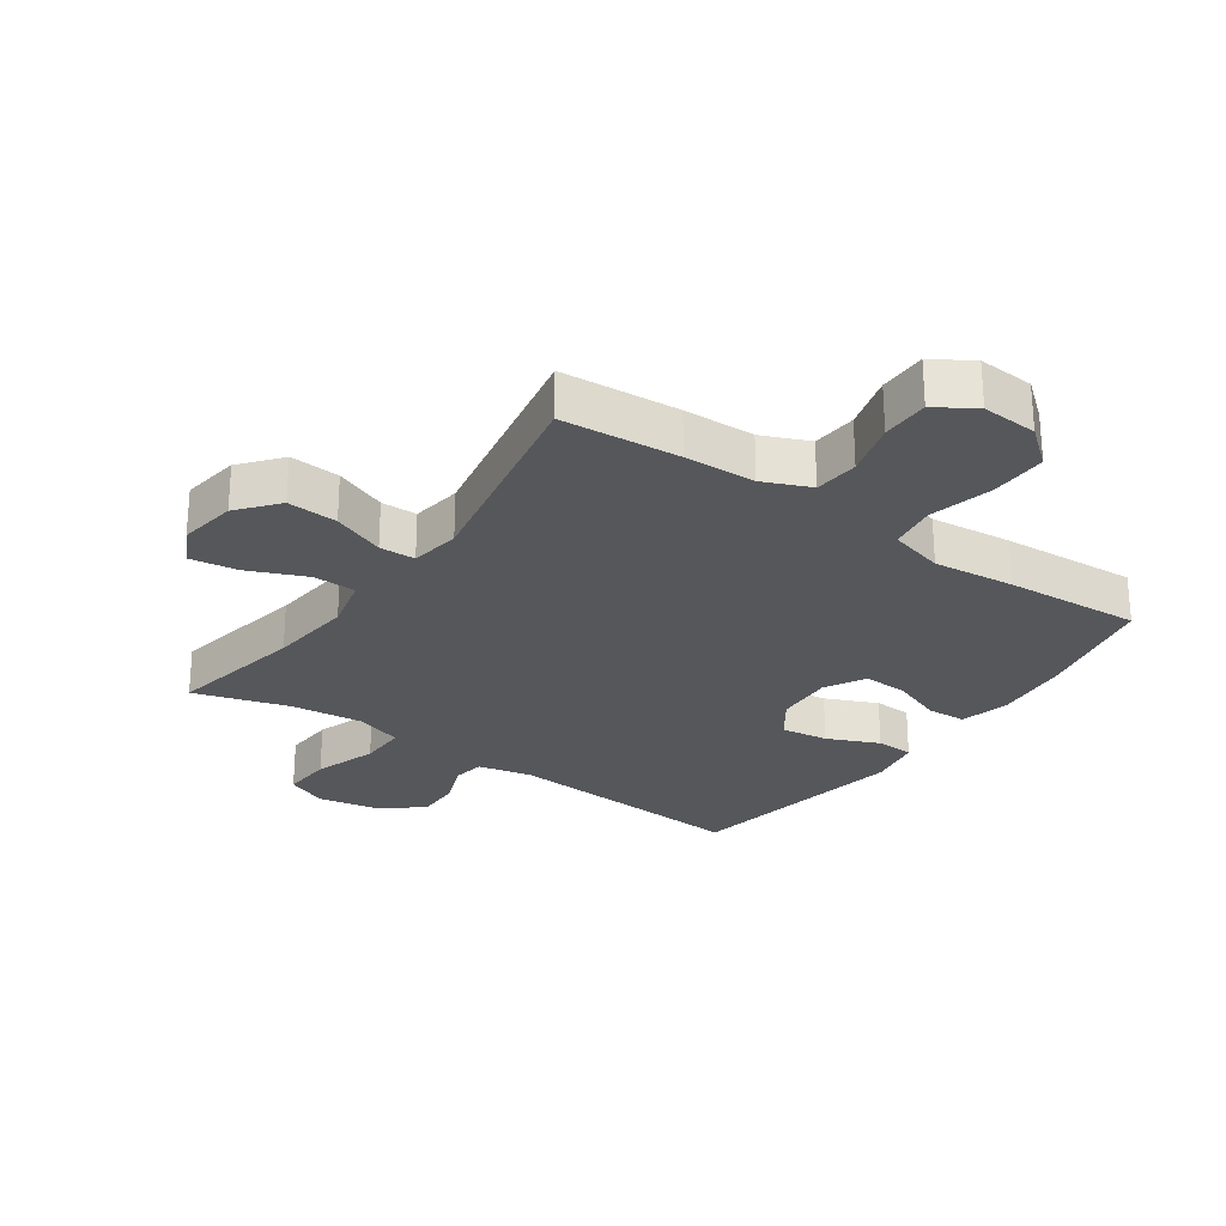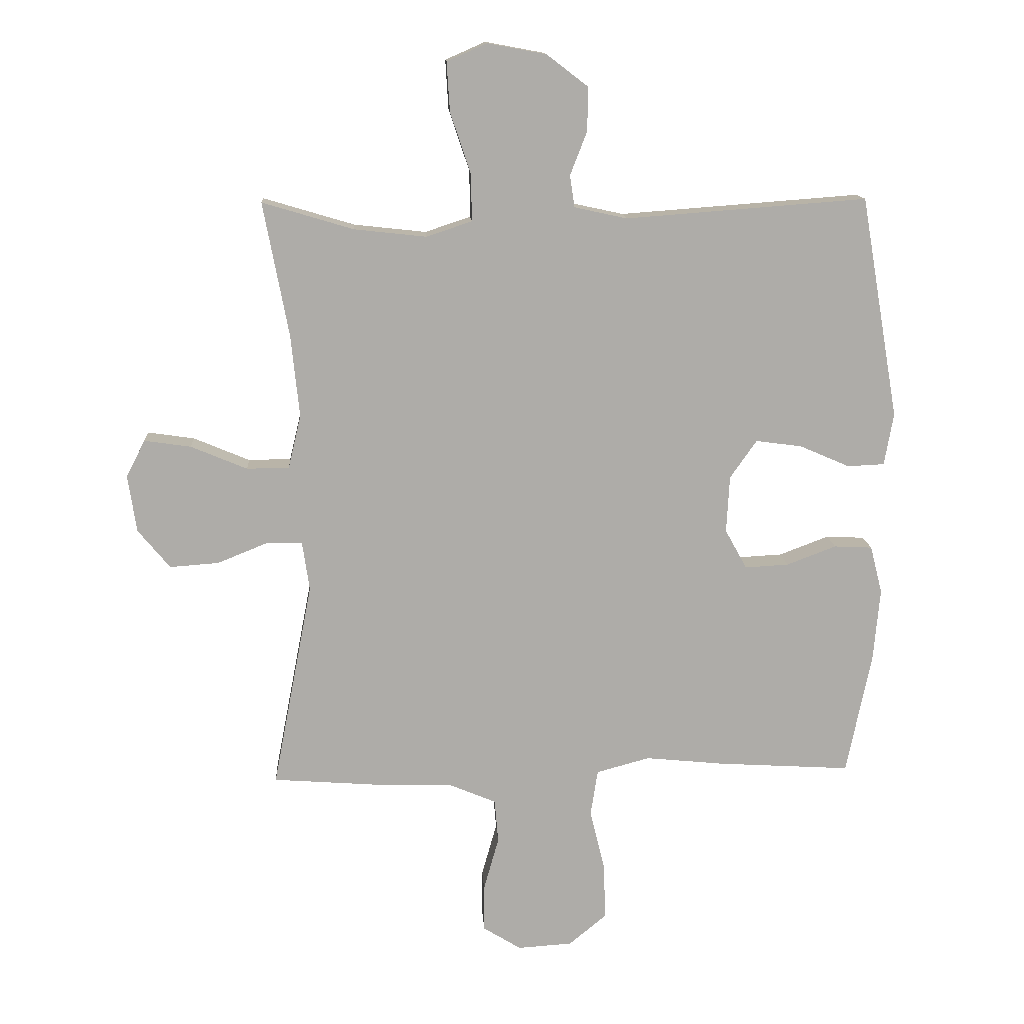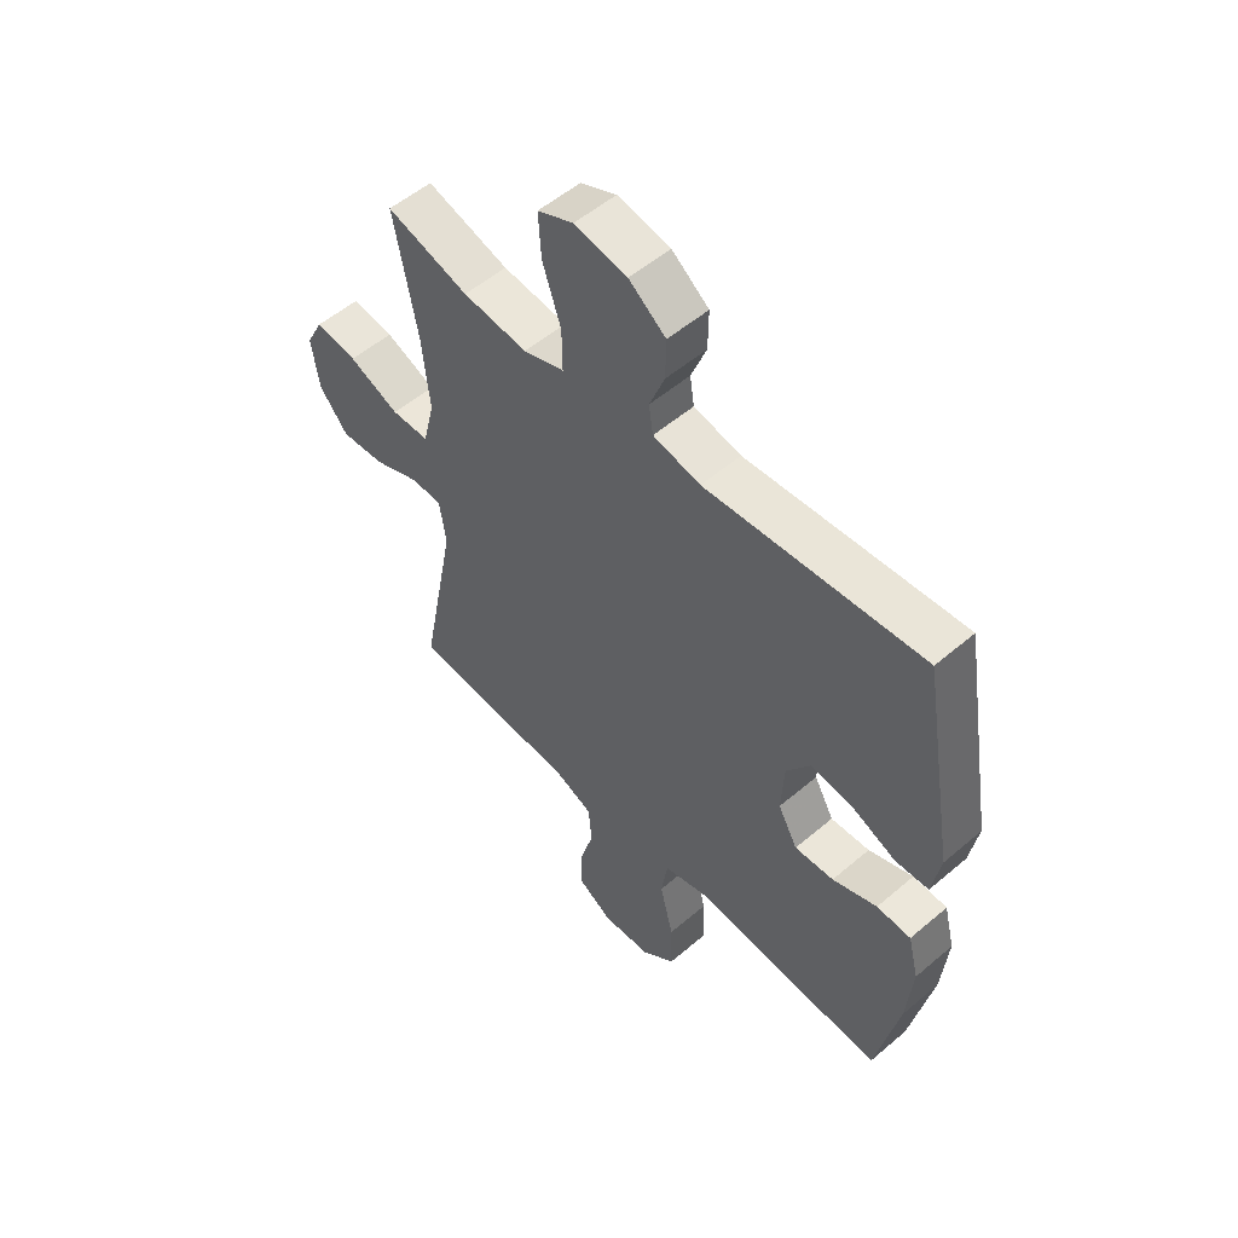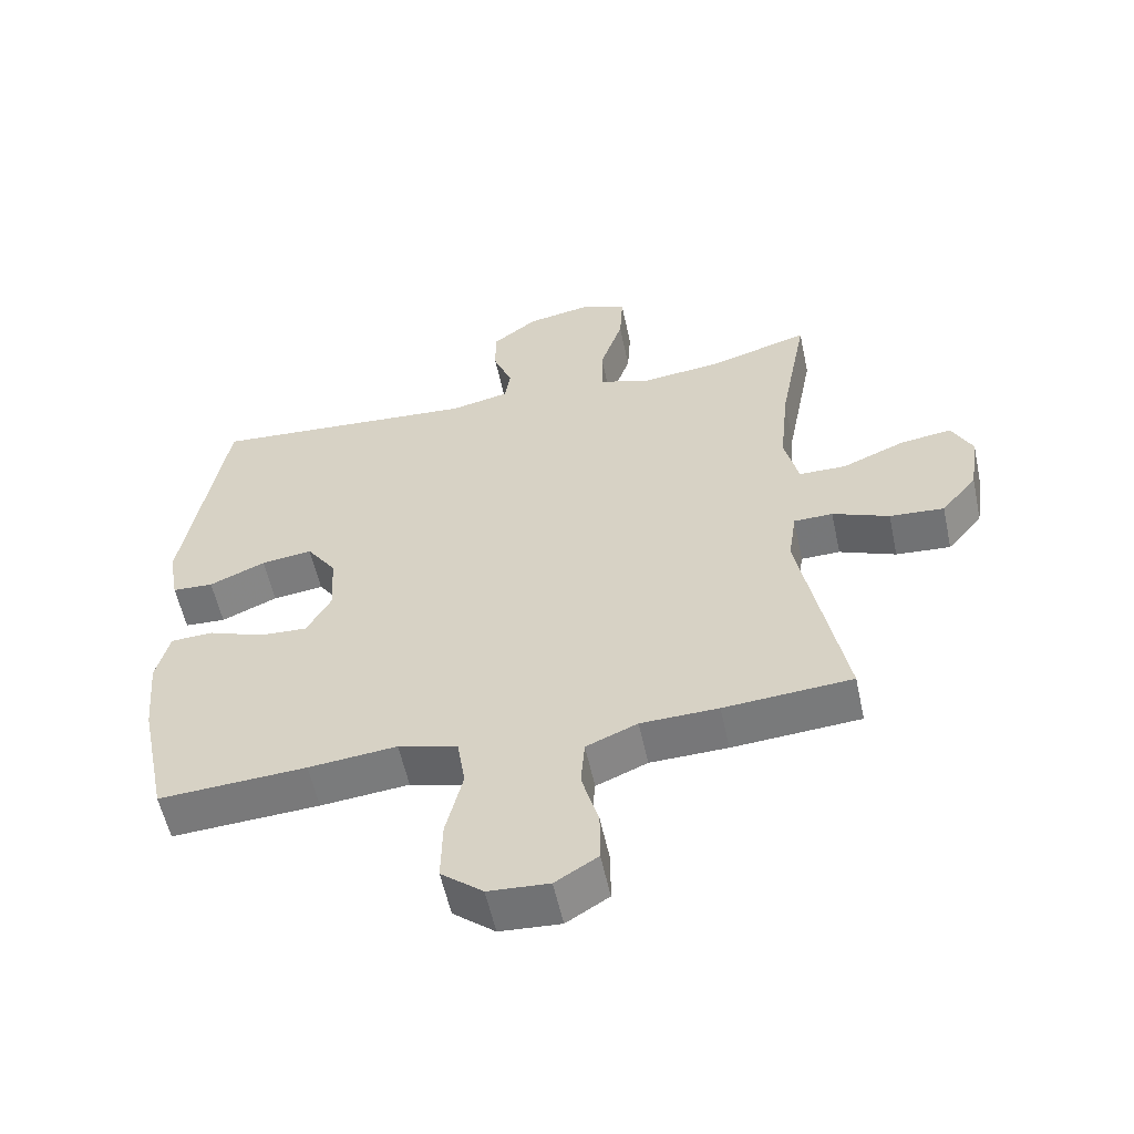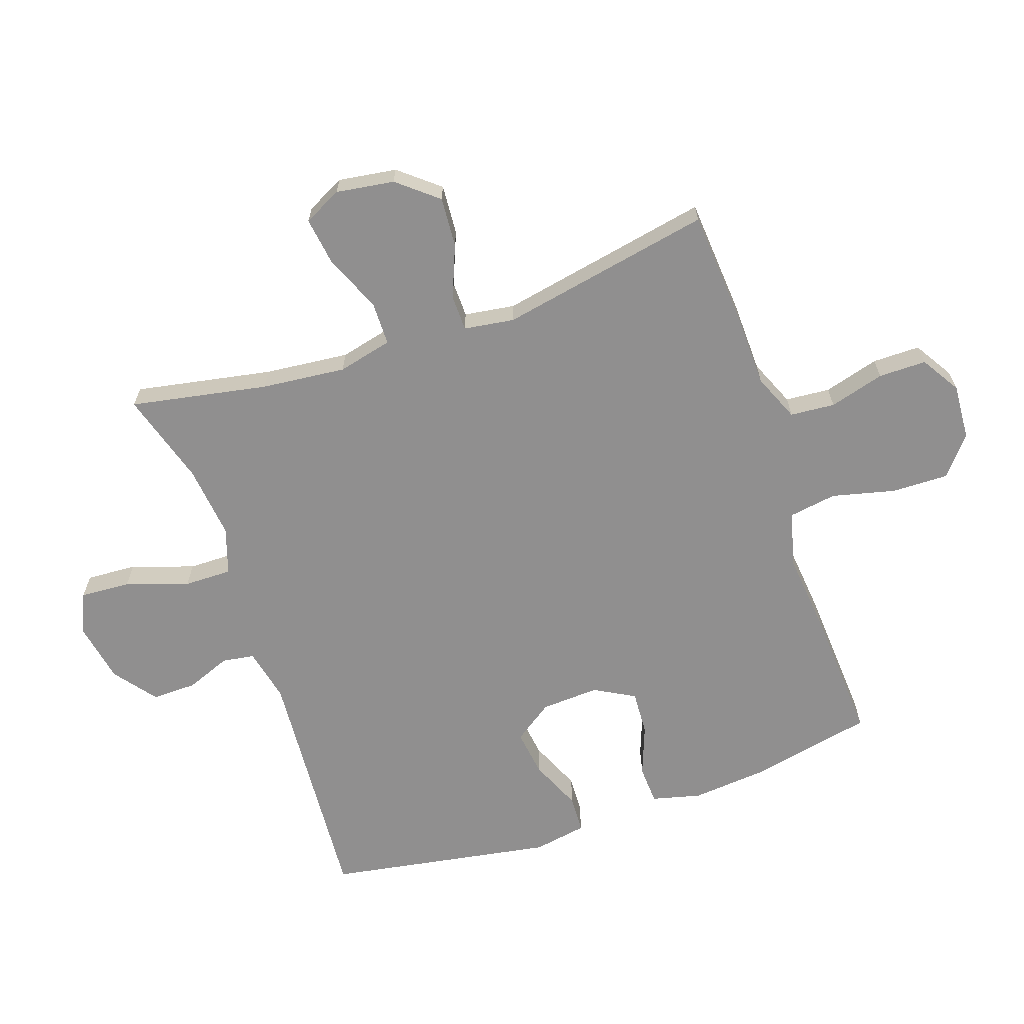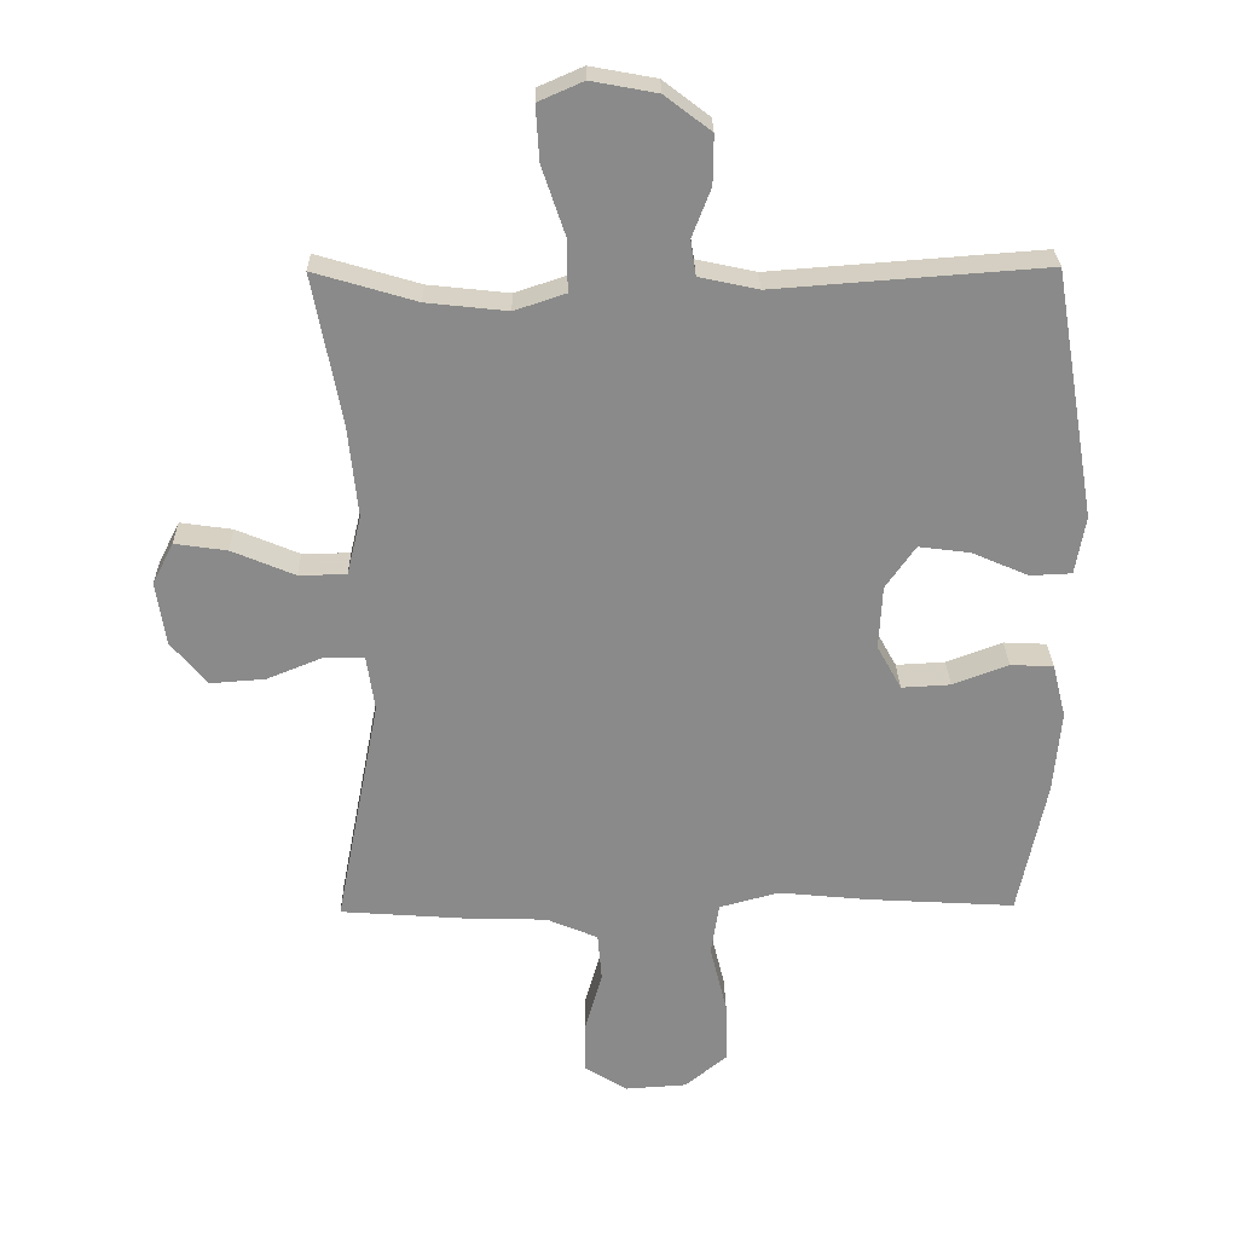
<metadata>
{"format":"obj","ext":"obj","renderer":"f3d","projection":"perspective","resolution":1024,"background":"white","views":[{"elev":-26.4,"azim":145.1,"up":"+Y"},{"elev":13.4,"azim":176.6,"up":"+Z"},{"elev":53.9,"azim":-132.2,"up":"+Z"},{"elev":-56.8,"azim":12.1,"up":"+Z"},{"elev":-65.4,"azim":109.0,"up":"+Y"},{"elev":26.7,"azim":179.0,"up":"+Z"}]}
</metadata>
<code>
v -0.5 0.07 0.5
v -0.102 0.07 0.47
v -0.015 0.07 0.489
v -0.007 0.07 0.541
v -0.035 0.07 0.613
v -0.036 0.07 0.685
v 0.032 0.07 0.737
v 0.129 0.07 0.755
v 0.195 0.07 0.726
v 0.19 0.07 0.645
v 0.156 0.07 0.544
v 0.155 0.07 0.467
v 0.23 0.07 0.442
v 0.349 0.07 0.455
v 0.5 0.07 0.5
v 0.458 0.07 0.279
v 0.444 0.07 0.143
v 0.465 0.07 0.055
v 0.535 0.07 0.054
v 0.628 0.07 0.093
v 0.705 0.07 0.104
v 0.736 0.07 0.043
v 0.722 0.07 -0.051
v 0.669 0.07 -0.115
v 0.588 0.07 -0.109
v 0.504 0.07 -0.075
v 0.446 0.07 -0.076
v 0.434 0.07 -0.157
v 0.5 0.07 -0.5
v 0.31 0.07 -0.514
v 0.195 0.07 -0.517
v 0.119 0.07 -0.549
v 0.113 0.07 -0.621
v 0.138 0.07 -0.71
v 0.138 0.07 -0.787
v 0.075 0.07 -0.826
v -0.015 0.07 -0.82
v -0.077 0.07 -0.769
v -0.075 0.07 -0.677
v -0.05 0.07 -0.575
v -0.062 0.07 -0.498
v -0.15 0.07 -0.474
v -0.281 0.07 -0.487
v -0.5 0.07 -0.5
v -0.541 0.07 -0.301
v -0.552 0.07 -0.178
v -0.532 0.07 -0.099
v -0.469 0.07 -0.096
v -0.387 0.07 -0.127
v -0.315 0.07 -0.131
v -0.279 0.07 -0.066
v -0.284 0.07 0.028
v -0.328 0.07 0.091
v -0.404 0.07 0.081
v -0.487 0.07 0.045
v -0.548 0.07 0.048
v -0.563 0.07 0.134
v -0.5 0 0.5
v -0.102 0 0.47
v -0.015 0 0.489
v -0.007 0 0.541
v -0.035 0 0.613
v -0.036 0 0.685
v 0.032 0 0.737
v 0.129 0 0.755
v 0.195 0 0.726
v 0.19 0 0.645
v 0.156 0 0.544
v 0.155 0 0.467
v 0.23 0 0.442
v 0.349 0 0.455
v 0.5 0 0.5
v 0.458 0 0.279
v 0.444 0 0.143
v 0.465 0 0.055
v 0.535 0 0.054
v 0.628 0 0.093
v 0.705 0 0.104
v 0.736 0 0.043
v 0.722 0 -0.051
v 0.669 0 -0.115
v 0.588 0 -0.109
v 0.504 0 -0.075
v 0.446 0 -0.076
v 0.434 0 -0.157
v 0.5 0 -0.5
v 0.31 0 -0.514
v 0.195 0 -0.517
v 0.119 0 -0.549
v 0.113 0 -0.621
v 0.138 0 -0.71
v 0.138 0 -0.787
v 0.075 0 -0.826
v -0.015 0 -0.82
v -0.077 0 -0.769
v -0.075 0 -0.677
v -0.05 0 -0.575
v -0.062 0 -0.498
v -0.15 0 -0.474
v -0.281 0 -0.487
v -0.5 0 -0.5
v -0.541 0 -0.301
v -0.552 0 -0.178
v -0.532 0 -0.099
v -0.469 0 -0.096
v -0.387 0 -0.127
v -0.315 0 -0.131
v -0.279 0 -0.066
v -0.284 0 0.028
v -0.328 0 0.091
v -0.404 0 0.081
v -0.487 0 0.045
v -0.548 0 0.048
v -0.563 0 0.134
f 54 55 56 57
f 53 54 57 1
f 52 53 1 2
f 51 52 2 3
f 46 47 48 49
f 46 49 50
f 45 46 50
f 42 43 44 45
f 41 42 45 50
f 37 38 39 40
f 35 36 37 40
f 33 34 35 40
f 32 33 40 41
f 31 32 41 50
f 28 29 30 31
f 27 28 31 50
f 23 24 25 26
f 23 26 27
f 19 20 21 22
f 18 19 22 23
f 14 15 16
f 13 14 16 17
f 12 13 17 18
f 8 9 10 11
f 8 11 12
f 7 8 12
f 4 5 6 7
f 3 4 7 12
f 51 3 12 18
f 27 50 51
f 18 23 27 51
f 114 113 112 111
f 58 114 111 110
f 59 58 110 109
f 60 59 109 108
f 106 105 104 103
f 107 106 103
f 107 103 102
f 102 101 100 99
f 107 102 99 98
f 97 96 95 94
f 97 94 93 92
f 97 92 91 90
f 98 97 90 89
f 107 98 89 88
f 88 87 86 85
f 107 88 85 84
f 83 82 81 80
f 84 83 80
f 79 78 77 76
f 80 79 76 75
f 73 72 71
f 74 73 71 70
f 75 74 70 69
f 68 67 66 65
f 69 68 65
f 69 65 64
f 64 63 62 61
f 69 64 61 60
f 75 69 60 108
f 108 107 84
f 108 84 80 75
f 1 58 59 2
f 2 59 60 3
f 3 60 61 4
f 4 61 62 5
f 5 62 63 6
f 6 63 64 7
f 7 64 65 8
f 8 65 66 9
f 9 66 67 10
f 10 67 68 11
f 11 68 69 12
f 12 69 70 13
f 13 70 71 14
f 14 71 72 15
f 15 72 73 16
f 16 73 74 17
f 17 74 75 18
f 18 75 76 19
f 19 76 77 20
f 20 77 78 21
f 21 78 79 22
f 22 79 80 23
f 23 80 81 24
f 24 81 82 25
f 25 82 83 26
f 26 83 84 27
f 27 84 85 28
f 28 85 86 29
f 29 86 87 30
f 30 87 88 31
f 31 88 89 32
f 32 89 90 33
f 33 90 91 34
f 34 91 92 35
f 35 92 93 36
f 36 93 94 37
f 37 94 95 38
f 38 95 96 39
f 39 96 97 40
f 40 97 98 41
f 41 98 99 42
f 42 99 100 43
f 43 100 101 44
f 44 101 102 45
f 45 102 103 46
f 46 103 104 47
f 47 104 105 48
f 48 105 106 49
f 49 106 107 50
f 50 107 108 51
f 51 108 109 52
f 52 109 110 53
f 53 110 111 54
f 54 111 112 55
f 55 112 113 56
f 56 113 114 57
f 57 114 58 1

</code>
